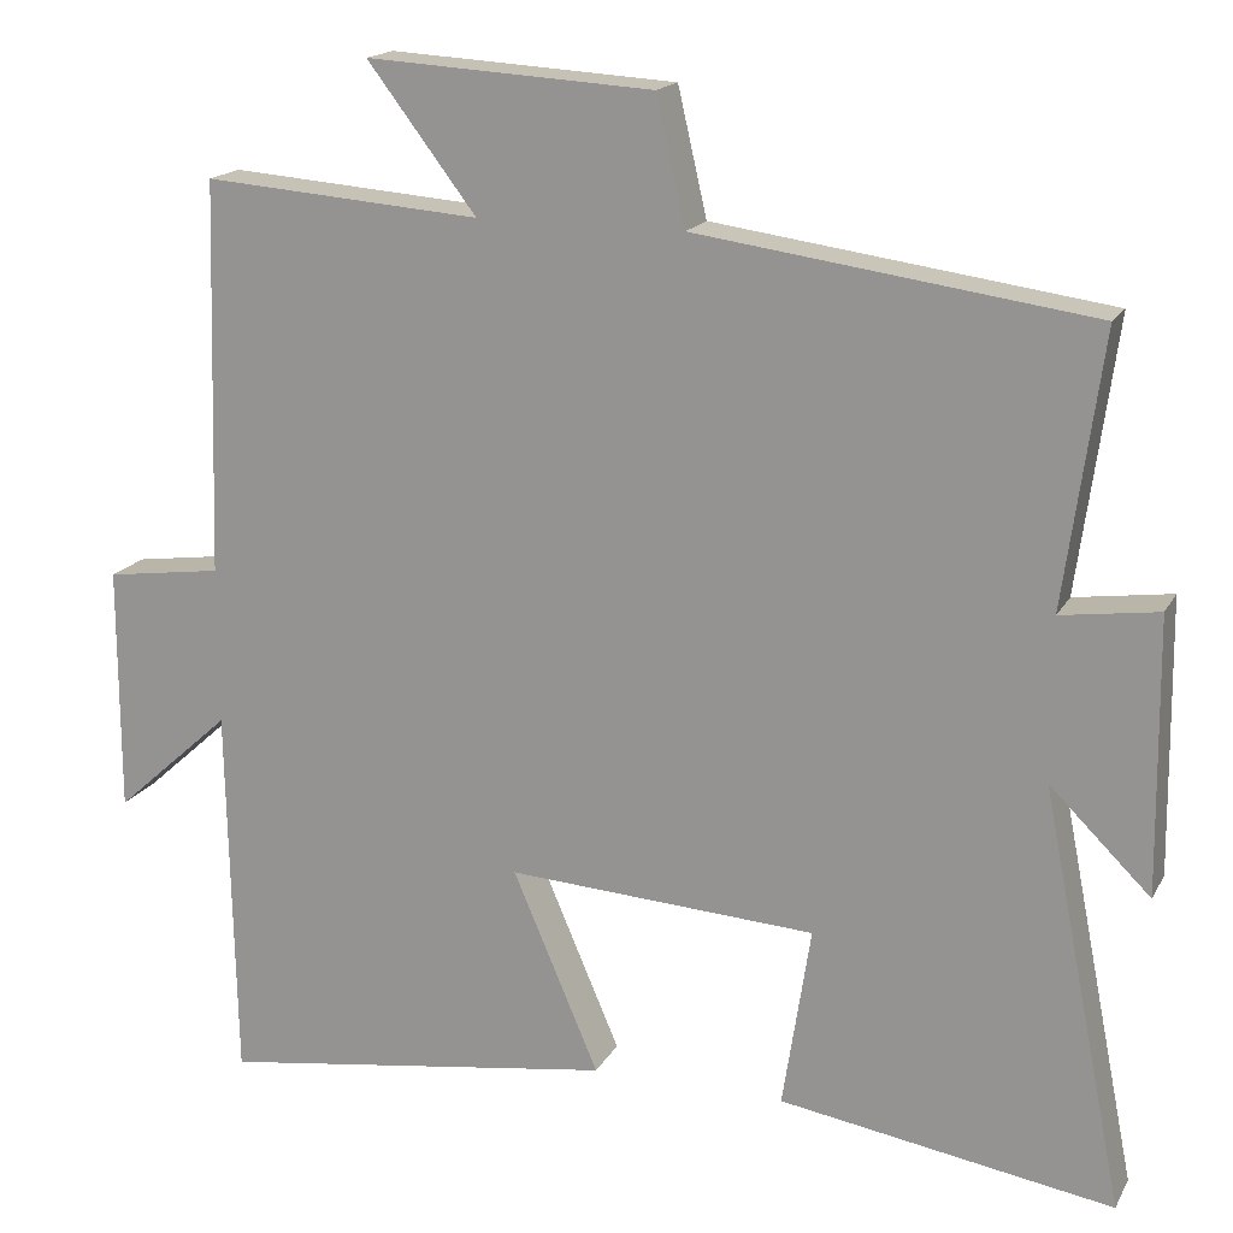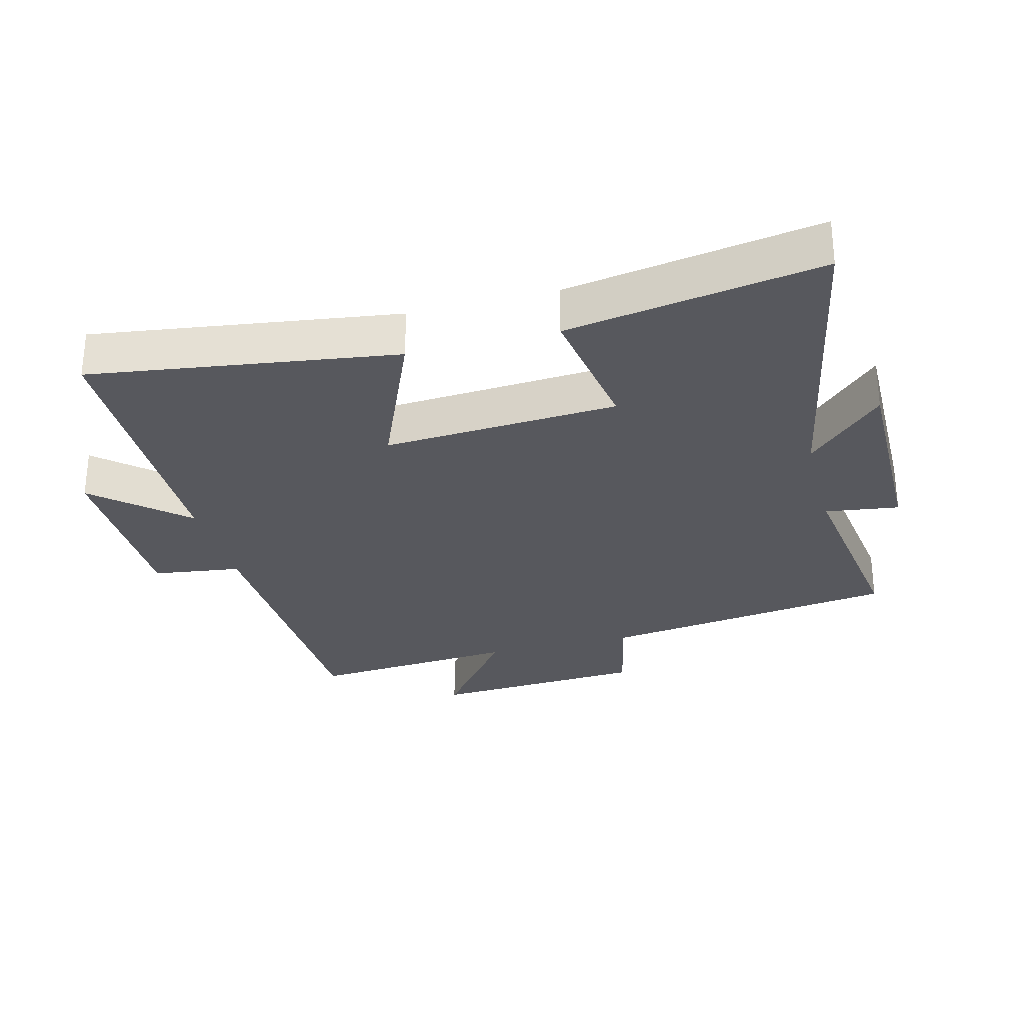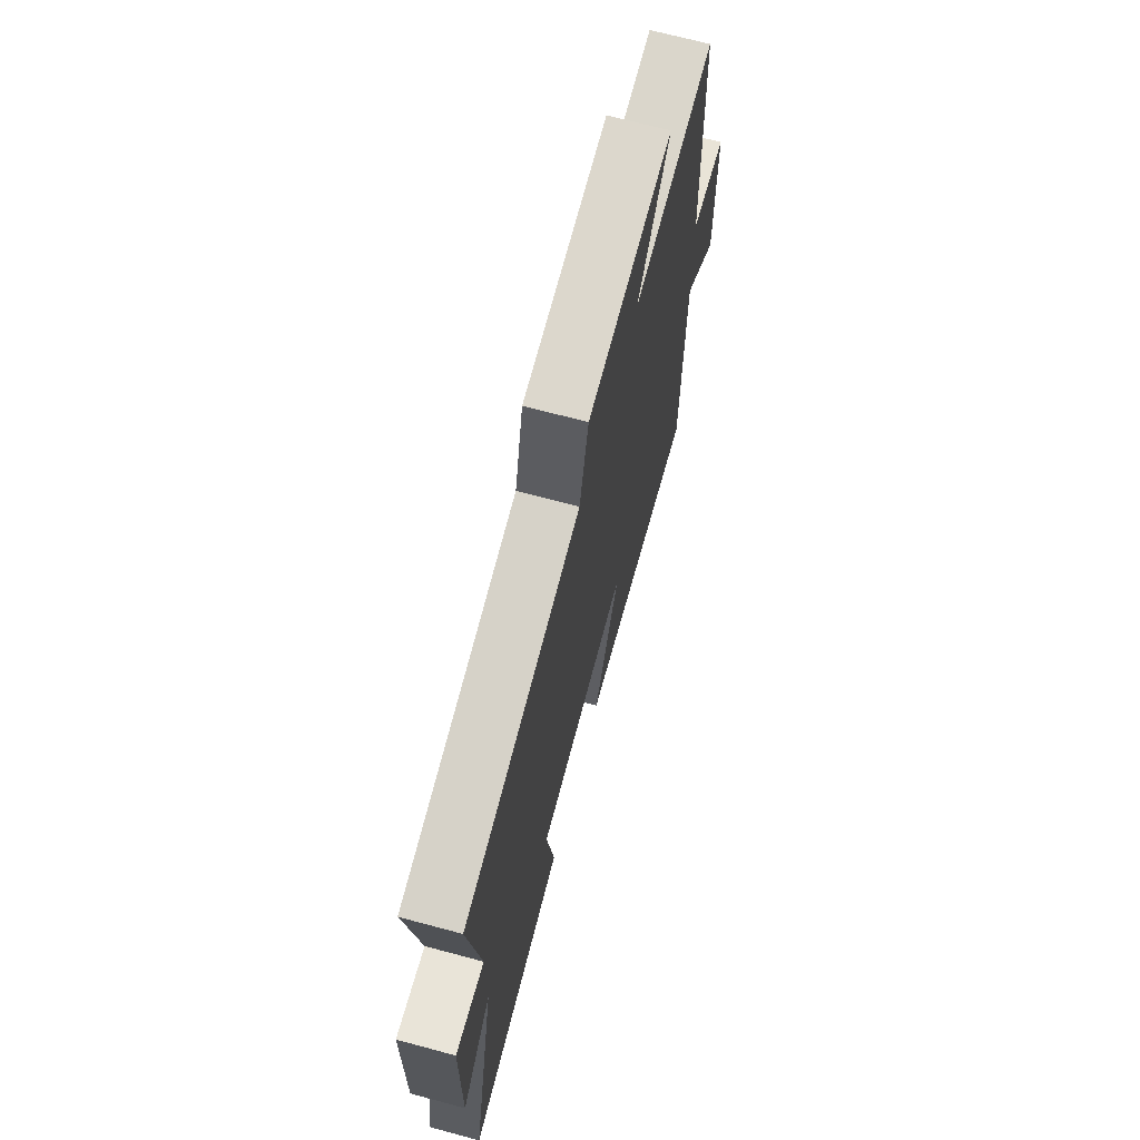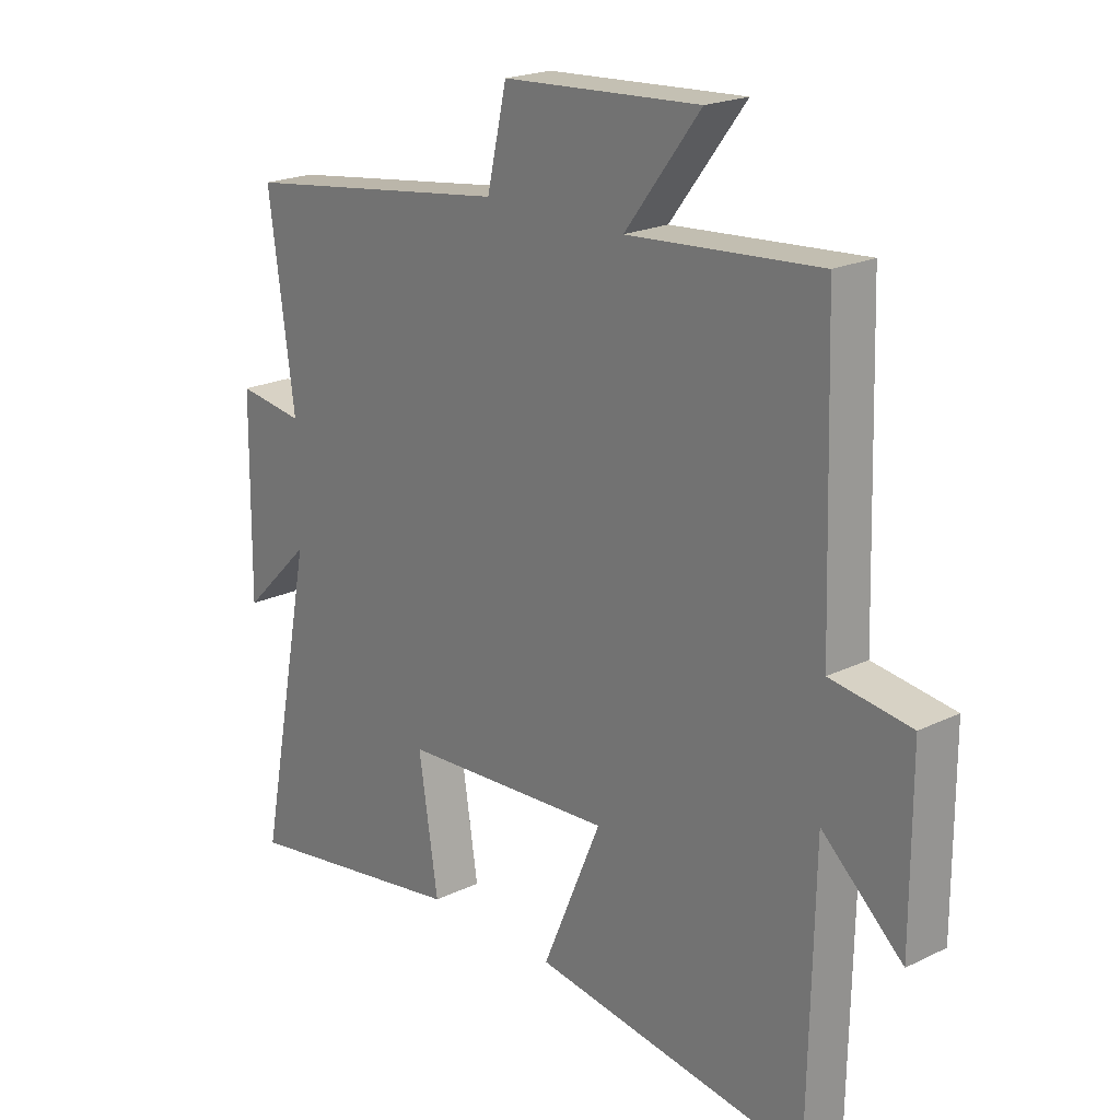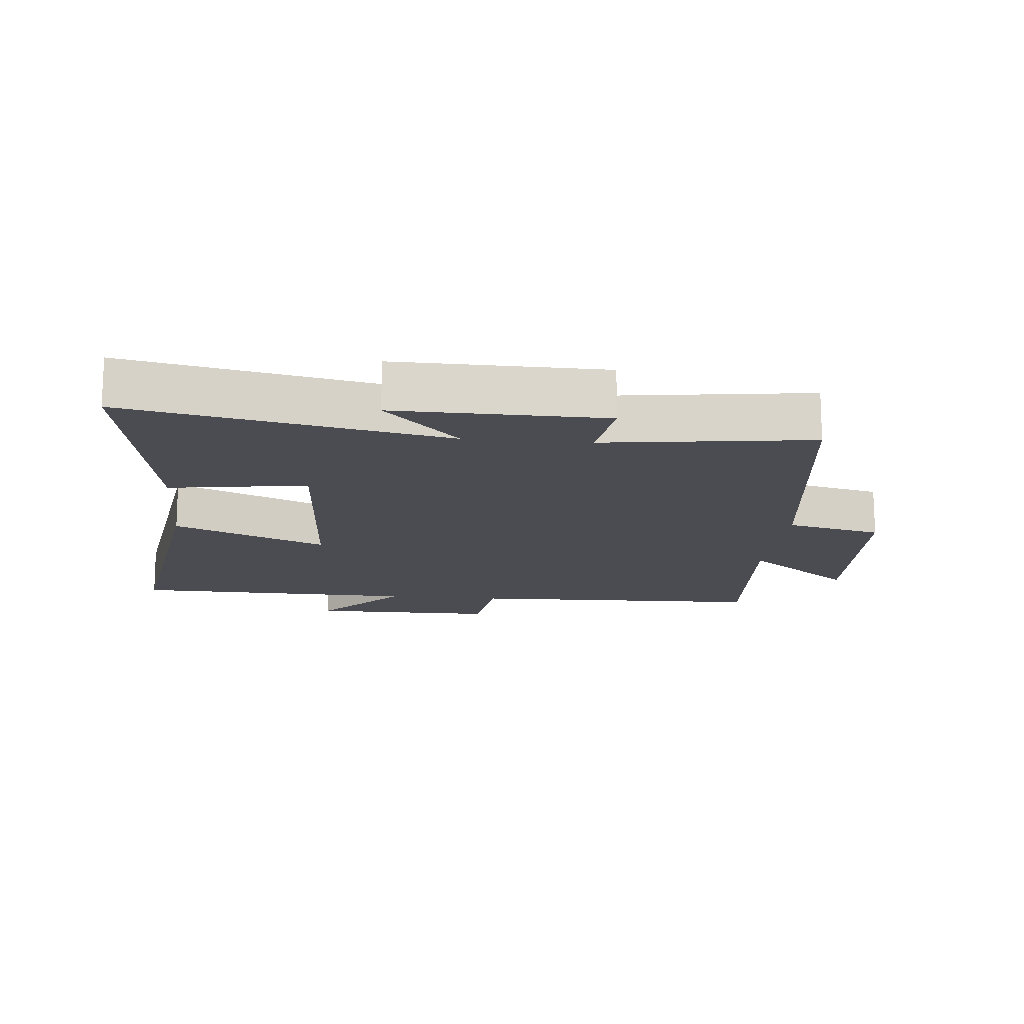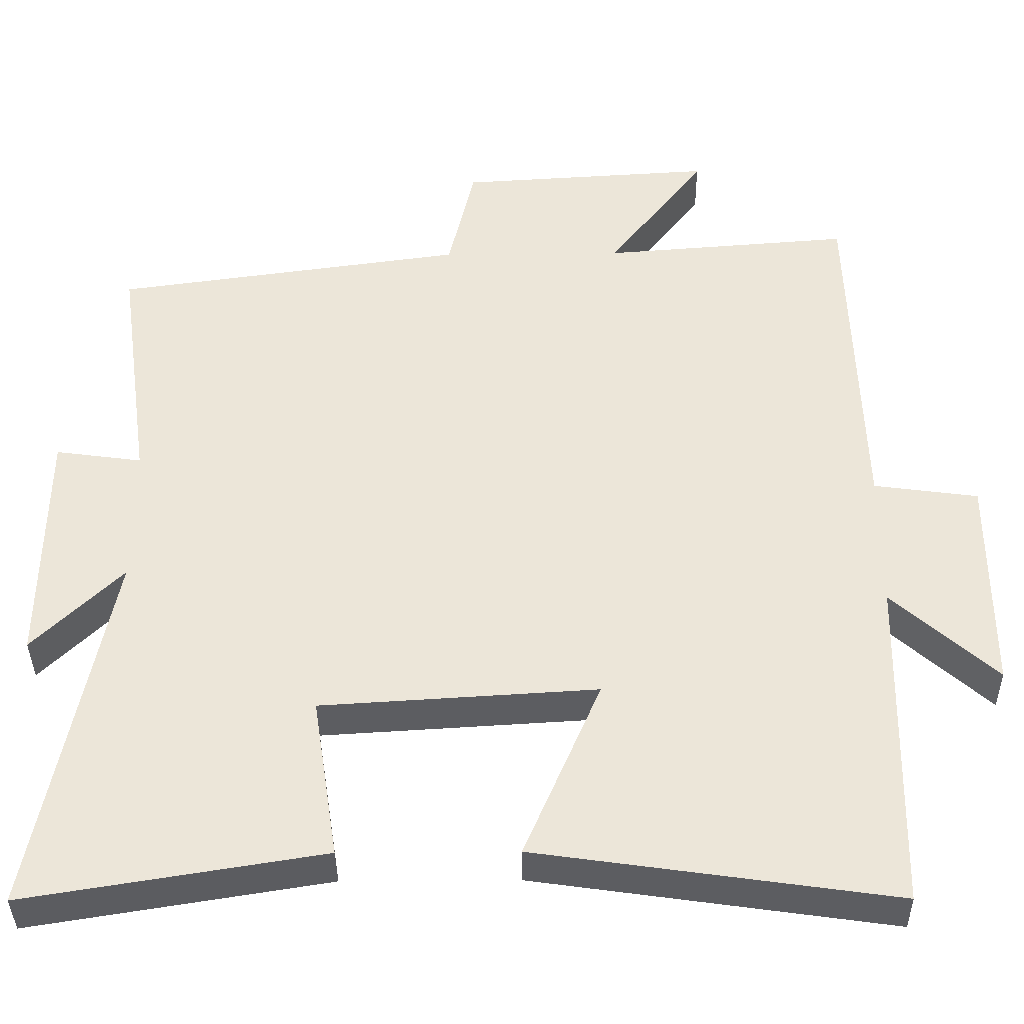
<metadata>
{"format":"obj","ext":"obj","renderer":"f3d","projection":"perspective","resolution":1024,"background":"white","views":[{"elev":17.2,"azim":-159.4,"up":"+Z"},{"elev":-28.9,"azim":-165.2,"up":"+Y"},{"elev":69.4,"azim":-75.0,"up":"+Z"},{"elev":21.0,"azim":49.1,"up":"+Z"},{"elev":-15.3,"azim":-95.6,"up":"+Y"},{"elev":-37.8,"azim":0.7,"up":"+Z"}]}
</metadata>
<code>
v -0.597 0.07 -0.563
v -0.5 0.07 -0.073
v -0.618 0.07 -0.189
v -0.614 0.07 0.133
v -0.5 0.07 0.117
v -0.544 0.07 0.436
v -0.082 0.07 0.5
v -0.048 0.07 0.648
v 0.288 0.07 0.668
v 0.16 0.07 0.5
v 0.486 0.07 0.525
v 0.5 0.07 0.063
v 0.637 0.07 0.044
v 0.637 0.07 -0.246
v 0.5 0.07 -0.123
v 0.491 0.07 -0.568
v 0.022 0.07 -0.5
v 0.123 0.07 -0.264
v -0.239 0.07 -0.286
v -0.206 0.07 -0.5
v -0.597 0 -0.563
v -0.5 0 -0.073
v -0.618 0 -0.189
v -0.614 0 0.133
v -0.5 0 0.117
v -0.544 0 0.436
v -0.082 0 0.5
v -0.048 0 0.648
v 0.288 0 0.668
v 0.16 0 0.5
v 0.486 0 0.525
v 0.5 0 0.063
v 0.637 0 0.044
v 0.637 0 -0.246
v 0.5 0 -0.123
v 0.491 0 -0.568
v 0.022 0 -0.5
v 0.123 0 -0.264
v -0.239 0 -0.286
v -0.206 0 -0.5
f 19 20 1 2
f 18 19 2
f 15 16 17 18
f 15 18 2
f 12 13 14 15
f 12 15 2
f 11 12 2
f 10 11 2
f 7 8 9 10
f 5 6 7 10
f 5 10 2
f 2 3 4 5
f 22 21 40 39
f 22 39 38
f 38 37 36 35
f 22 38 35
f 35 34 33 32
f 22 35 32
f 22 32 31
f 22 31 30
f 30 29 28 27
f 30 27 26 25
f 22 30 25
f 25 24 23 22
f 1 21 22 2
f 2 22 23 3
f 3 23 24 4
f 4 24 25 5
f 5 25 26 6
f 6 26 27 7
f 7 27 28 8
f 8 28 29 9
f 9 29 30 10
f 10 30 31 11
f 11 31 32 12
f 12 32 33 13
f 13 33 34 14
f 14 34 35 15
f 15 35 36 16
f 16 36 37 17
f 17 37 38 18
f 18 38 39 19
f 19 39 40 20
f 20 40 21 1

</code>
